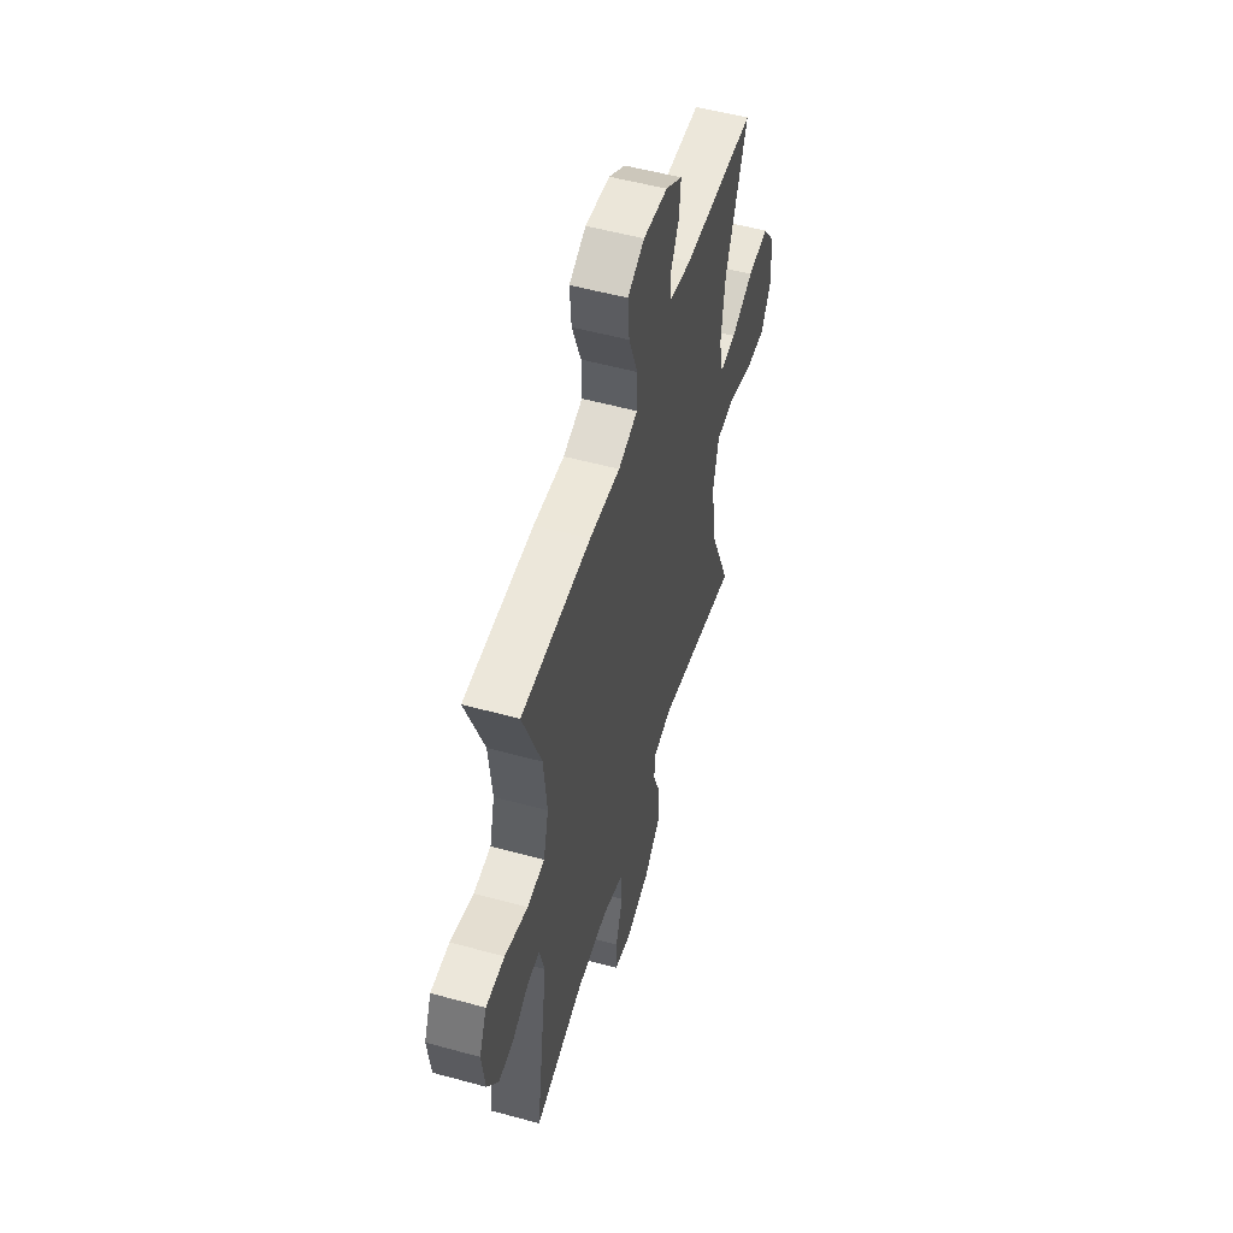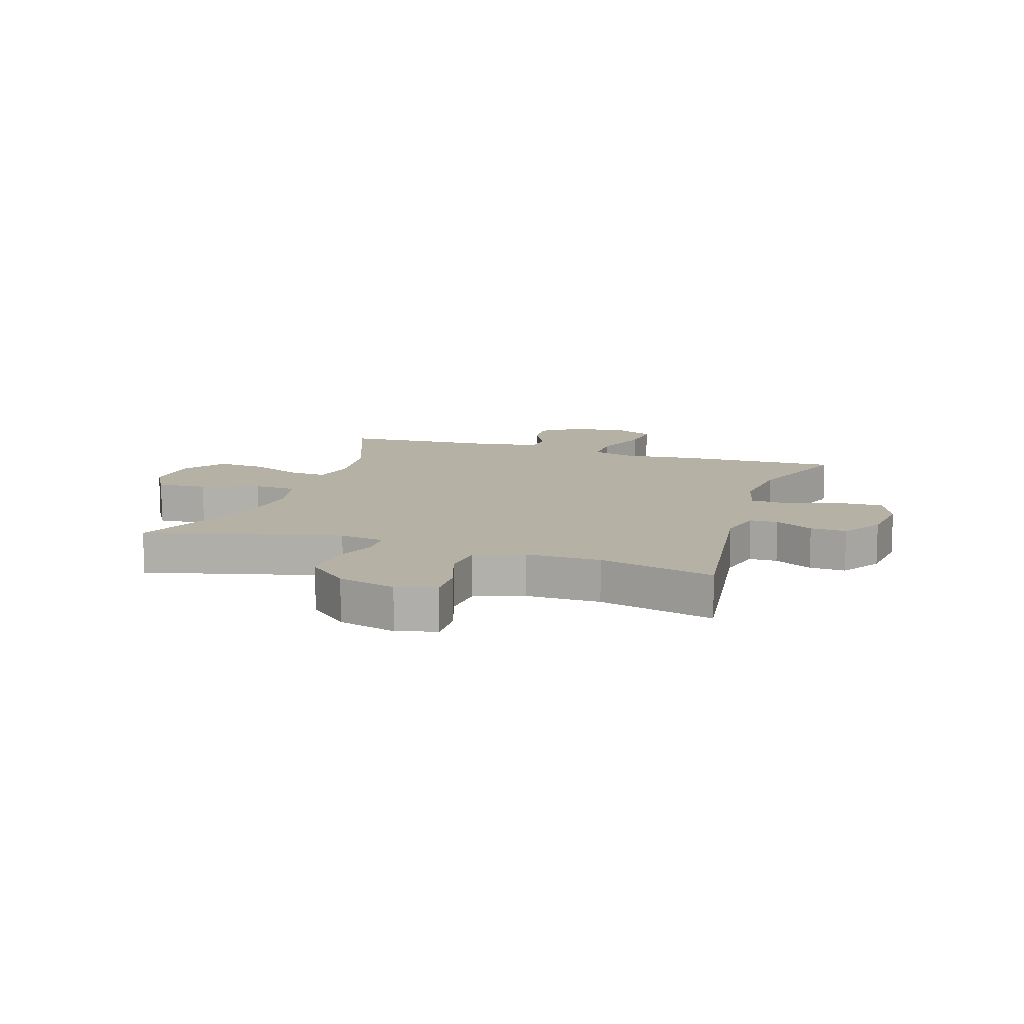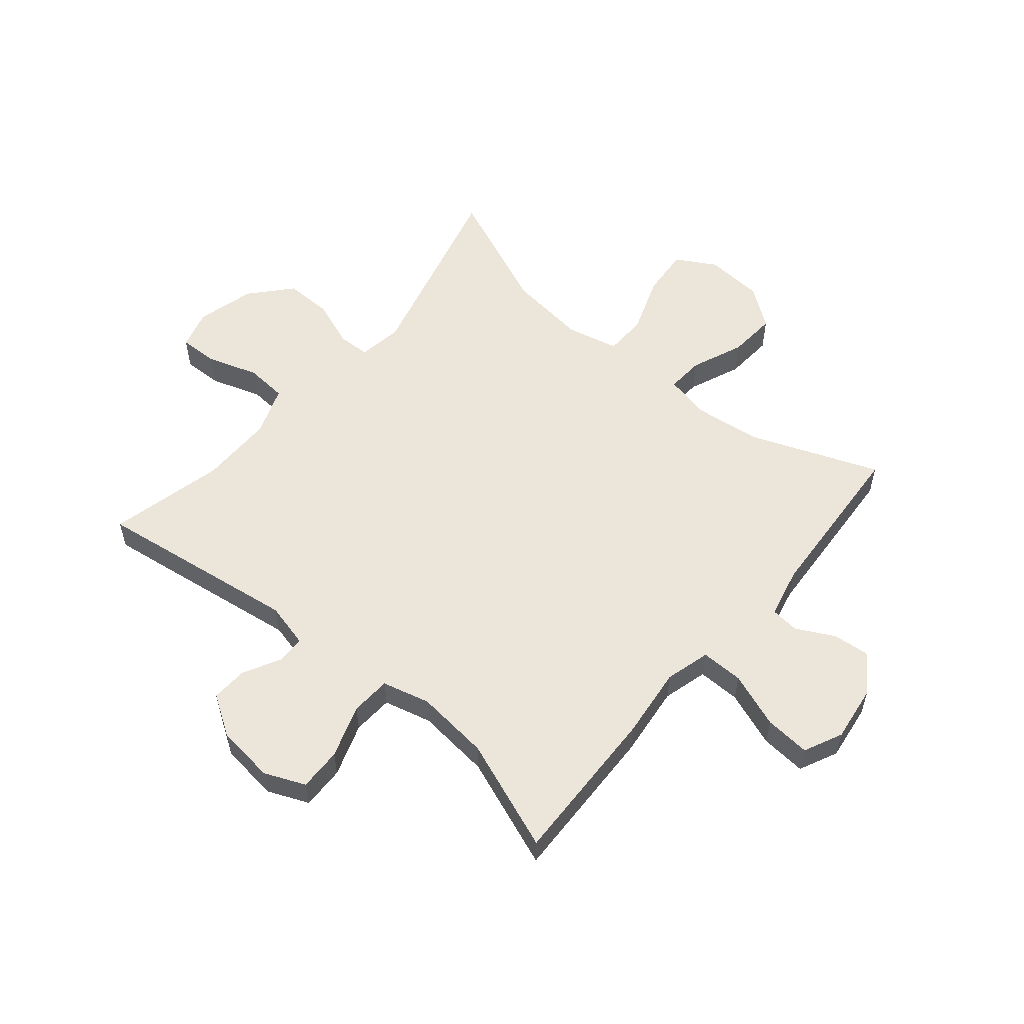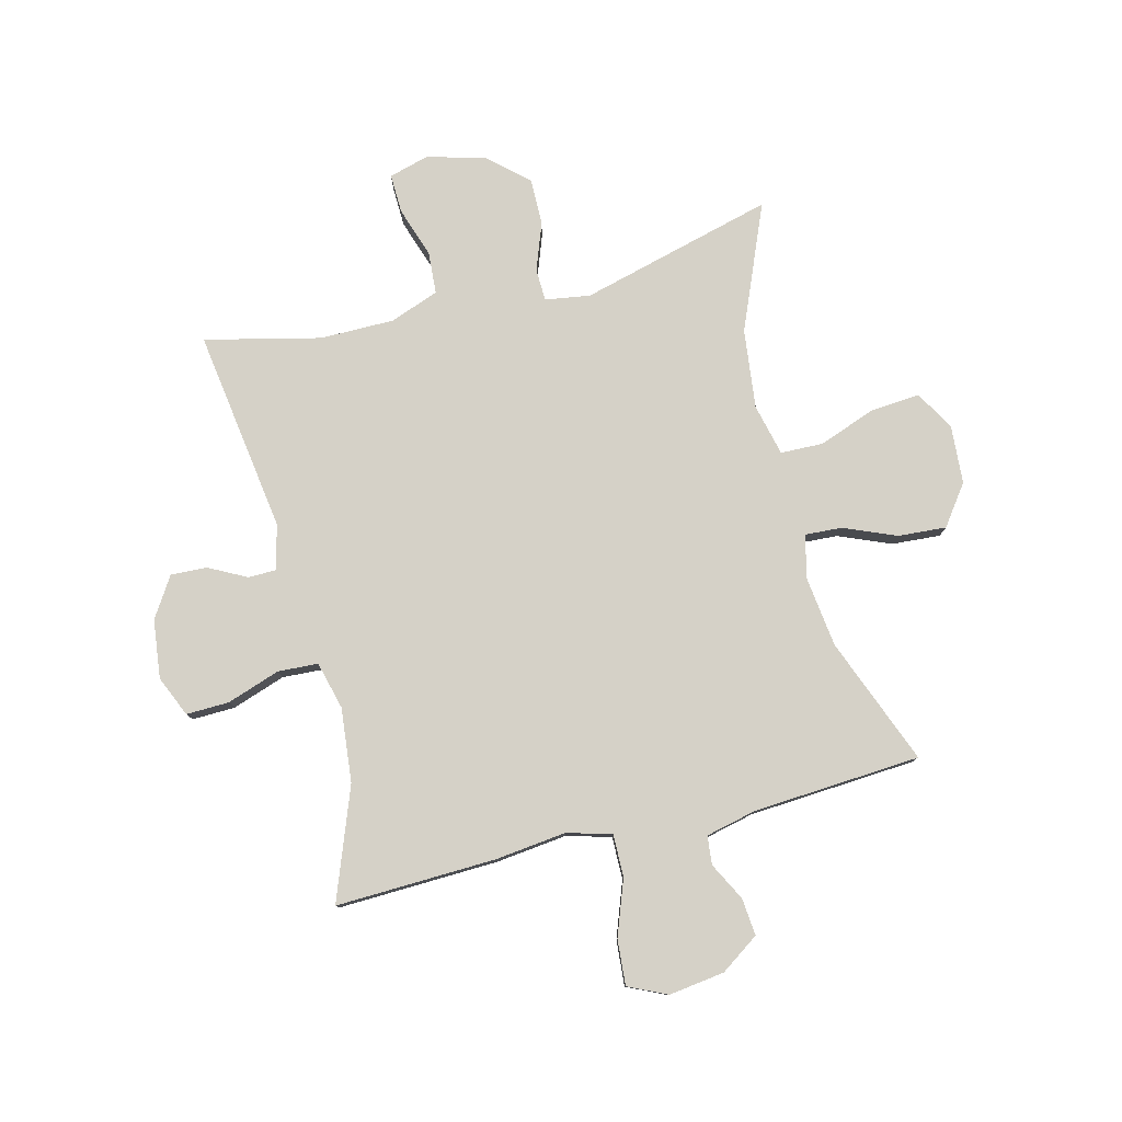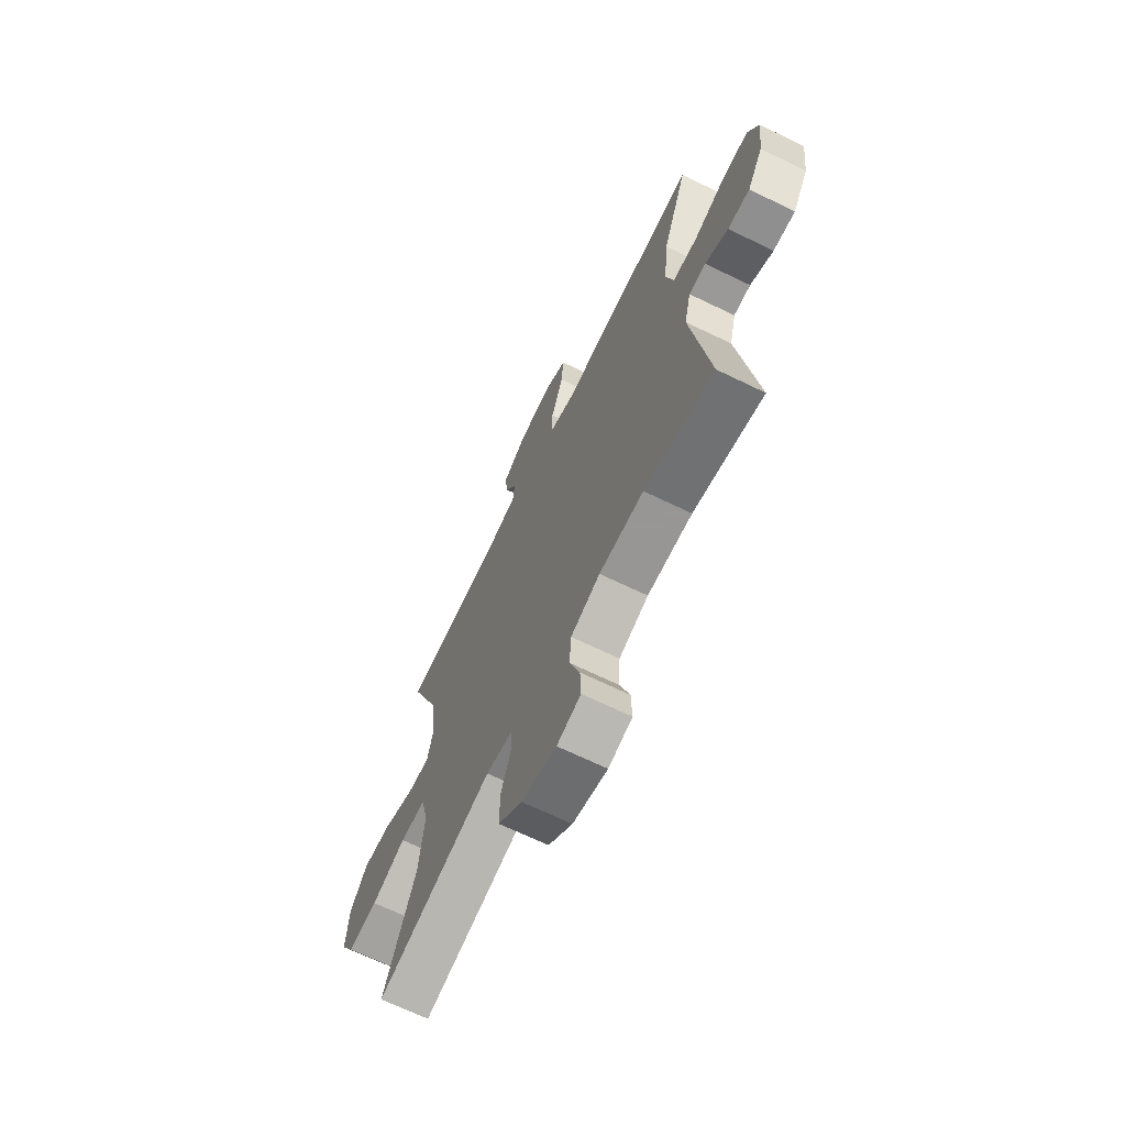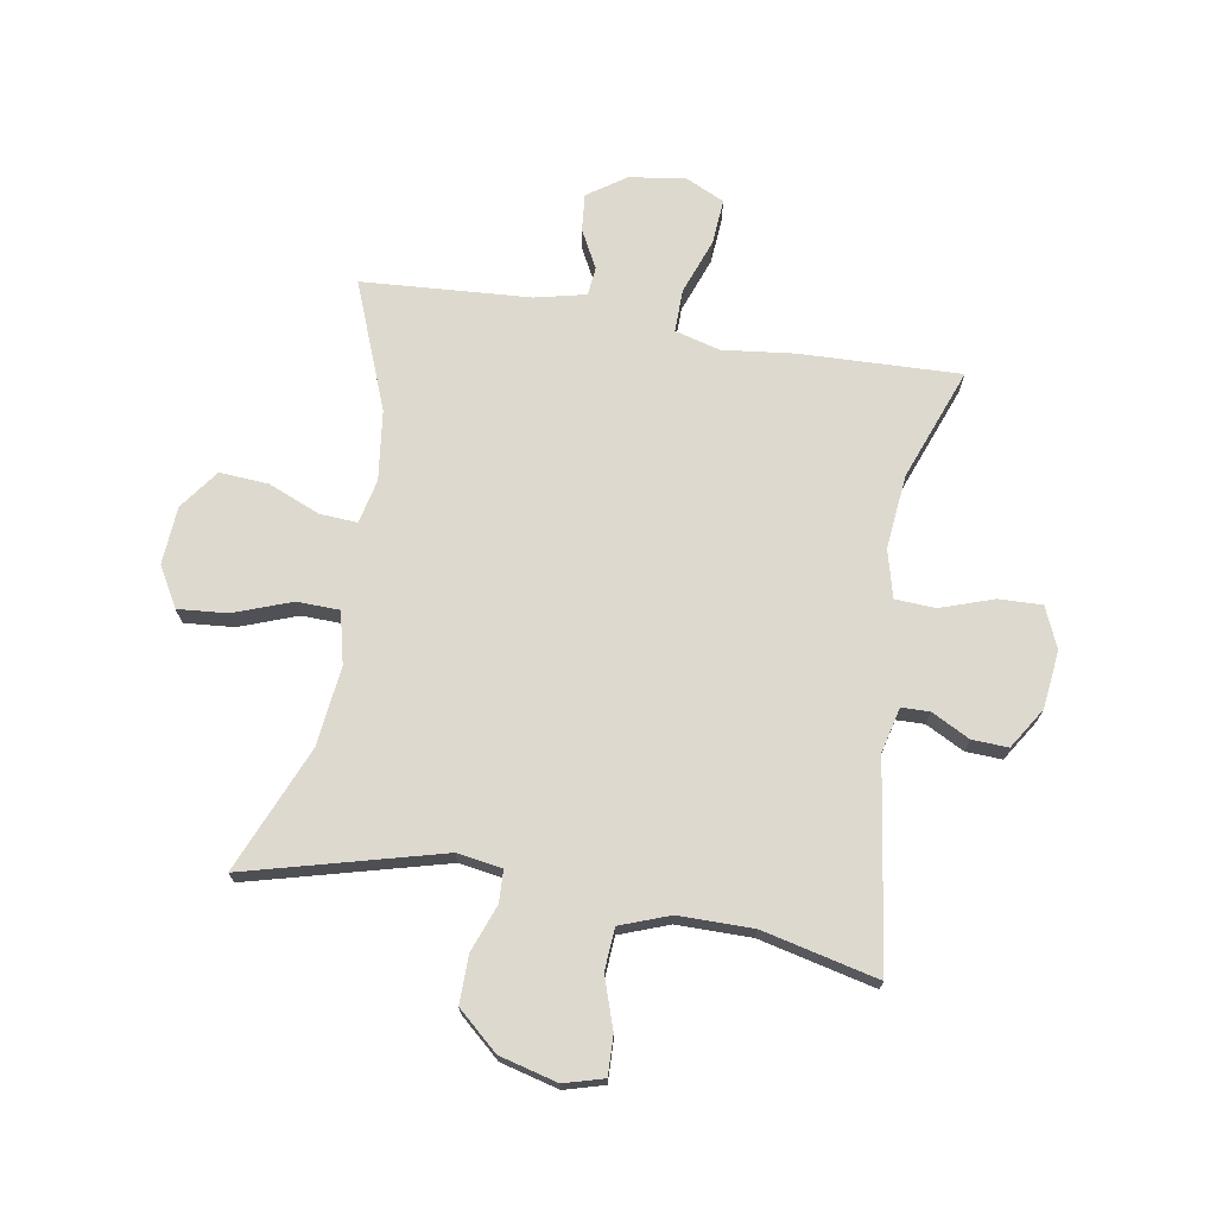
<metadata>
{"format":"obj","ext":"obj","renderer":"f3d","projection":"perspective","resolution":1024,"background":"white","views":[{"elev":53.6,"azim":-73.7,"up":"+Z"},{"elev":11.8,"azim":-161.9,"up":"+Y"},{"elev":56.1,"azim":-50.0,"up":"+Y"},{"elev":79.1,"azim":-14.2,"up":"+Y"},{"elev":-68.0,"azim":-115.9,"up":"+Z"},{"elev":71.4,"azim":-170.5,"up":"+Y"}]}
</metadata>
<code>
v 0.5 0.07 -0.5
v 0.167 0.07 -0.413
v 0.09 0.07 -0.425
v 0.088 0.07 -0.48
v 0.118 0.07 -0.561
v 0.119 0.07 -0.642
v 0.05 0.07 -0.703
v -0.049 0.07 -0.729
v -0.117 0.07 -0.71
v -0.115 0.07 -0.643
v -0.086 0.07 -0.556
v -0.091 0.07 -0.484
v -0.175 0.07 -0.453
v -0.302 0.07 -0.453
v -0.5 0.07 -0.5
v -0.45 0.07 -0.151
v -0.469 0.07 -0.074
v -0.517 0.07 -0.073
v -0.582 0.07 -0.107
v -0.644 0.07 -0.11
v -0.688 0.07 -0.041
v -0.7 0.07 0.059
v -0.67 0.07 0.129
v -0.596 0.07 0.127
v -0.505 0.07 0.096
v -0.436 0.07 0.1
v -0.415 0.07 0.182
v -0.428 0.07 0.309
v -0.5 0.07 0.5
v -0.225 0.07 0.491
v -0.103 0.07 0.477
v -0.026 0.07 0.498
v -0.027 0.07 0.571
v -0.062 0.07 0.666
v -0.068 0.07 0.744
v -0.002 0.07 0.775
v 0.094 0.07 0.762
v 0.16 0.07 0.717
v 0.154 0.07 0.653
v 0.12 0.07 0.588
v 0.125 0.07 0.539
v 0.212 0.07 0.519
v 0.5 0.07 0.5
v 0.415 0.07 0.282
v 0.4 0.07 0.162
v 0.417 0.07 0.087
v 0.481 0.07 0.091
v 0.57 0.07 0.128
v 0.653 0.07 0.134
v 0.703 0.07 0.066
v 0.71 0.07 -0.034
v 0.671 0.07 -0.102
v 0.586 0.07 -0.095
v 0.488 0.07 -0.059
v 0.415 0.07 -0.061
v 0.394 0.07 -0.15
v 0.41 0.07 -0.286
v 0.5 0 -0.5
v 0.167 0 -0.413
v 0.09 0 -0.425
v 0.088 0 -0.48
v 0.118 0 -0.561
v 0.119 0 -0.642
v 0.05 0 -0.703
v -0.049 0 -0.729
v -0.117 0 -0.71
v -0.115 0 -0.643
v -0.086 0 -0.556
v -0.091 0 -0.484
v -0.175 0 -0.453
v -0.302 0 -0.453
v -0.5 0 -0.5
v -0.45 0 -0.151
v -0.469 0 -0.074
v -0.517 0 -0.073
v -0.582 0 -0.107
v -0.644 0 -0.11
v -0.688 0 -0.041
v -0.7 0 0.059
v -0.67 0 0.129
v -0.596 0 0.127
v -0.505 0 0.096
v -0.436 0 0.1
v -0.415 0 0.182
v -0.428 0 0.309
v -0.5 0 0.5
v -0.225 0 0.491
v -0.103 0 0.477
v -0.026 0 0.498
v -0.027 0 0.571
v -0.062 0 0.666
v -0.068 0 0.744
v -0.002 0 0.775
v 0.094 0 0.762
v 0.16 0 0.717
v 0.154 0 0.653
v 0.12 0 0.588
v 0.125 0 0.539
v 0.212 0 0.519
v 0.5 0 0.5
v 0.415 0 0.282
v 0.4 0 0.162
v 0.417 0 0.087
v 0.481 0 0.091
v 0.57 0 0.128
v 0.653 0 0.134
v 0.703 0 0.066
v 0.71 0 -0.034
v 0.671 0 -0.102
v 0.586 0 -0.095
v 0.488 0 -0.059
v 0.415 0 -0.061
v 0.394 0 -0.15
v 0.41 0 -0.286
f 51 52 53 54
f 51 54 55
f 50 51 55
f 47 48 49 50
f 46 47 50 55
f 45 46 55 56
f 42 43 44
f 41 42 44 45
f 37 38 39 40
f 37 40 41
f 36 37 41
f 33 34 35 36
f 32 33 36 41
f 31 32 41 45
f 28 29 30 31
f 27 28 31 45
f 22 23 24 25
f 22 25 26
f 21 22 26
f 18 19 20 21
f 17 18 21 26
f 16 17 26 27
f 14 15 16
f 13 14 16 27
f 8 9 10 11
f 8 11 12
f 7 8 12
f 4 5 6 7
f 3 4 7 12
f 57 1 2
f 56 57 2 3
f 13 27 45 56
f 3 12 13 56
f 111 110 109 108
f 112 111 108
f 112 108 107
f 107 106 105 104
f 112 107 104 103
f 113 112 103 102
f 101 100 99
f 102 101 99 98
f 97 96 95 94
f 98 97 94
f 98 94 93
f 93 92 91 90
f 98 93 90 89
f 102 98 89 88
f 88 87 86 85
f 102 88 85 84
f 82 81 80 79
f 83 82 79
f 83 79 78
f 78 77 76 75
f 83 78 75 74
f 84 83 74 73
f 73 72 71
f 84 73 71 70
f 68 67 66 65
f 69 68 65
f 69 65 64
f 64 63 62 61
f 69 64 61 60
f 59 58 114
f 60 59 114 113
f 113 102 84 70
f 113 70 69 60
f 1 58 59 2
f 2 59 60 3
f 3 60 61 4
f 4 61 62 5
f 5 62 63 6
f 6 63 64 7
f 7 64 65 8
f 8 65 66 9
f 9 66 67 10
f 10 67 68 11
f 11 68 69 12
f 12 69 70 13
f 13 70 71 14
f 14 71 72 15
f 15 72 73 16
f 16 73 74 17
f 17 74 75 18
f 18 75 76 19
f 19 76 77 20
f 20 77 78 21
f 21 78 79 22
f 22 79 80 23
f 23 80 81 24
f 24 81 82 25
f 25 82 83 26
f 26 83 84 27
f 27 84 85 28
f 28 85 86 29
f 29 86 87 30
f 30 87 88 31
f 31 88 89 32
f 32 89 90 33
f 33 90 91 34
f 34 91 92 35
f 35 92 93 36
f 36 93 94 37
f 37 94 95 38
f 38 95 96 39
f 39 96 97 40
f 40 97 98 41
f 41 98 99 42
f 42 99 100 43
f 43 100 101 44
f 44 101 102 45
f 45 102 103 46
f 46 103 104 47
f 47 104 105 48
f 48 105 106 49
f 49 106 107 50
f 50 107 108 51
f 51 108 109 52
f 52 109 110 53
f 53 110 111 54
f 54 111 112 55
f 55 112 113 56
f 56 113 114 57
f 57 114 58 1

</code>
